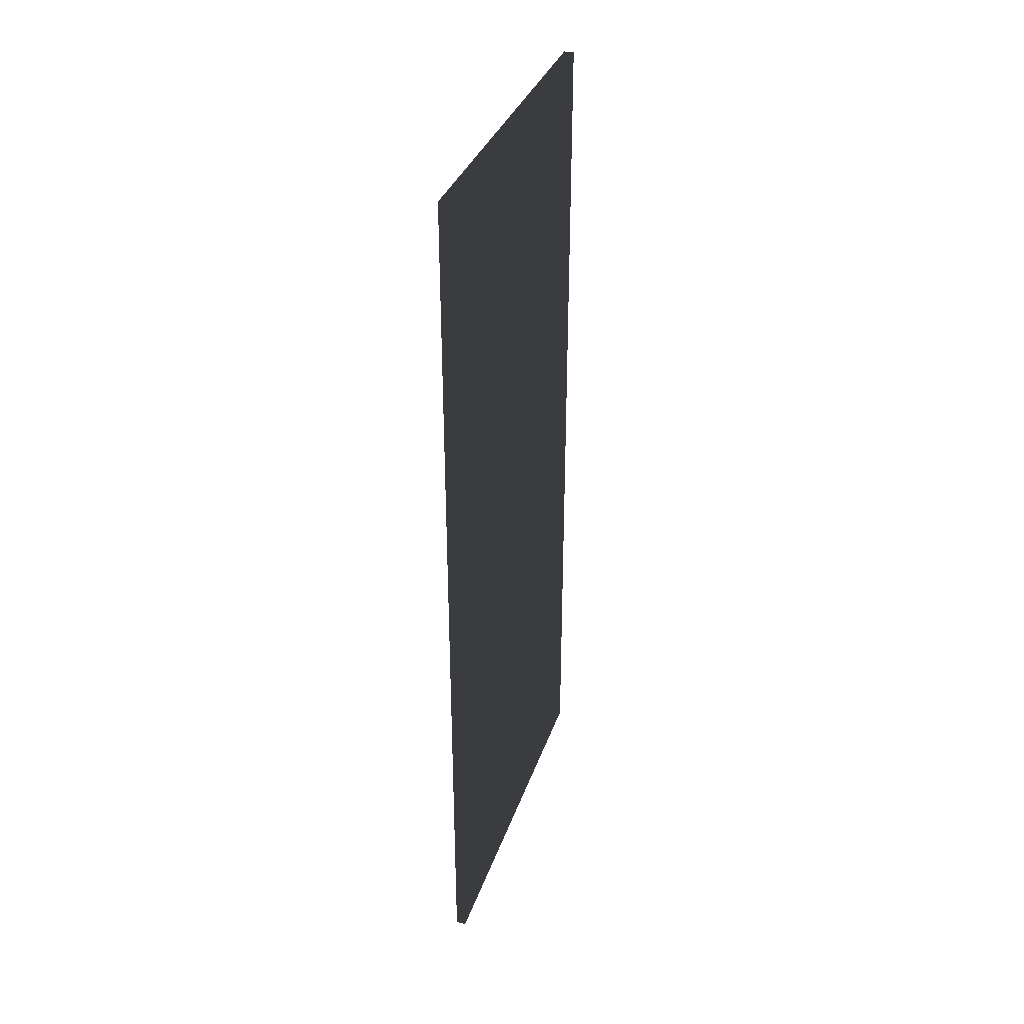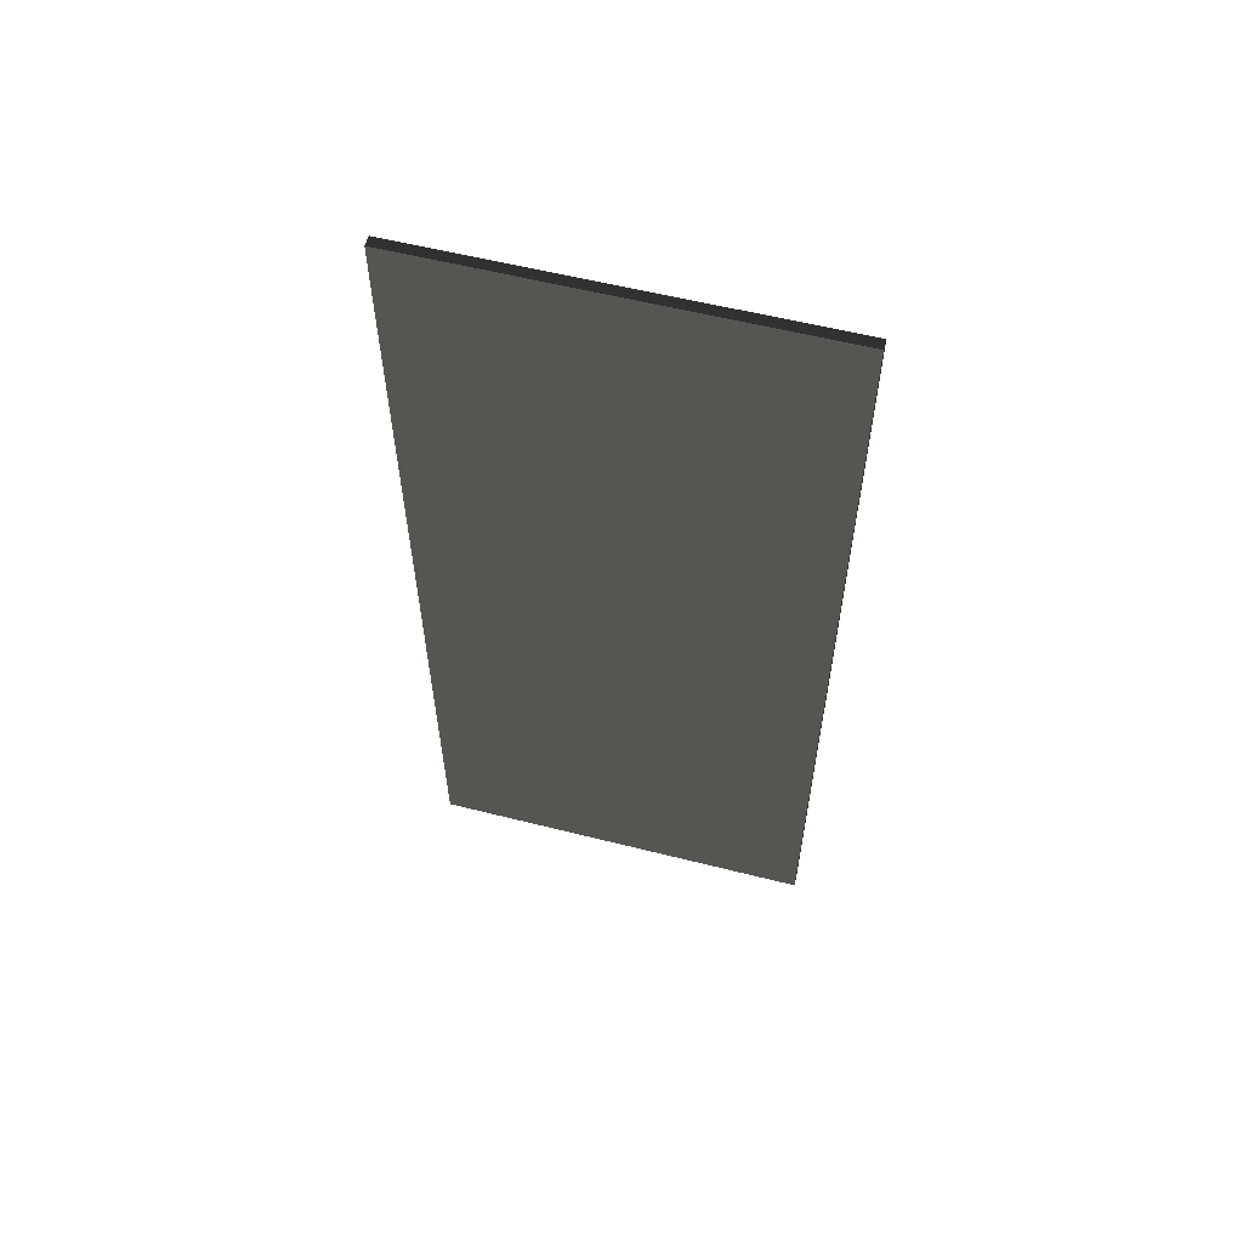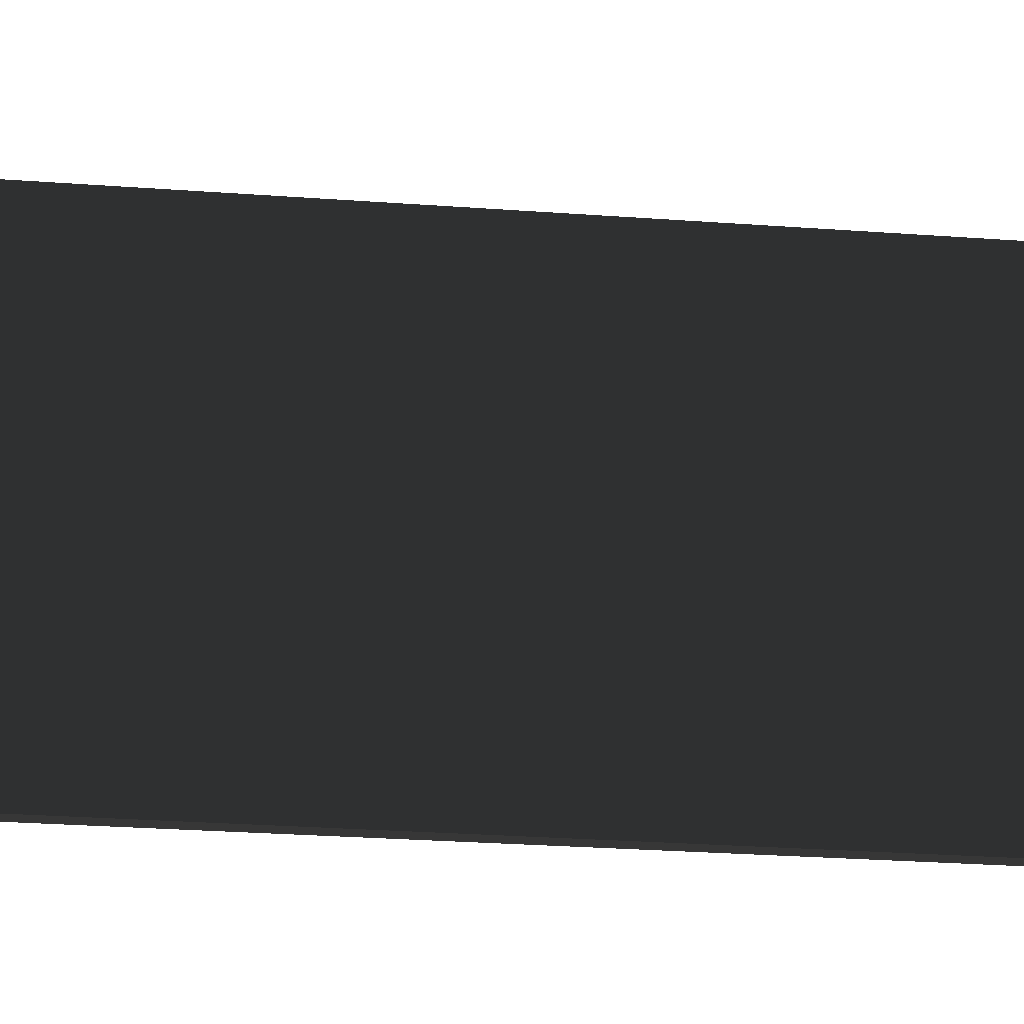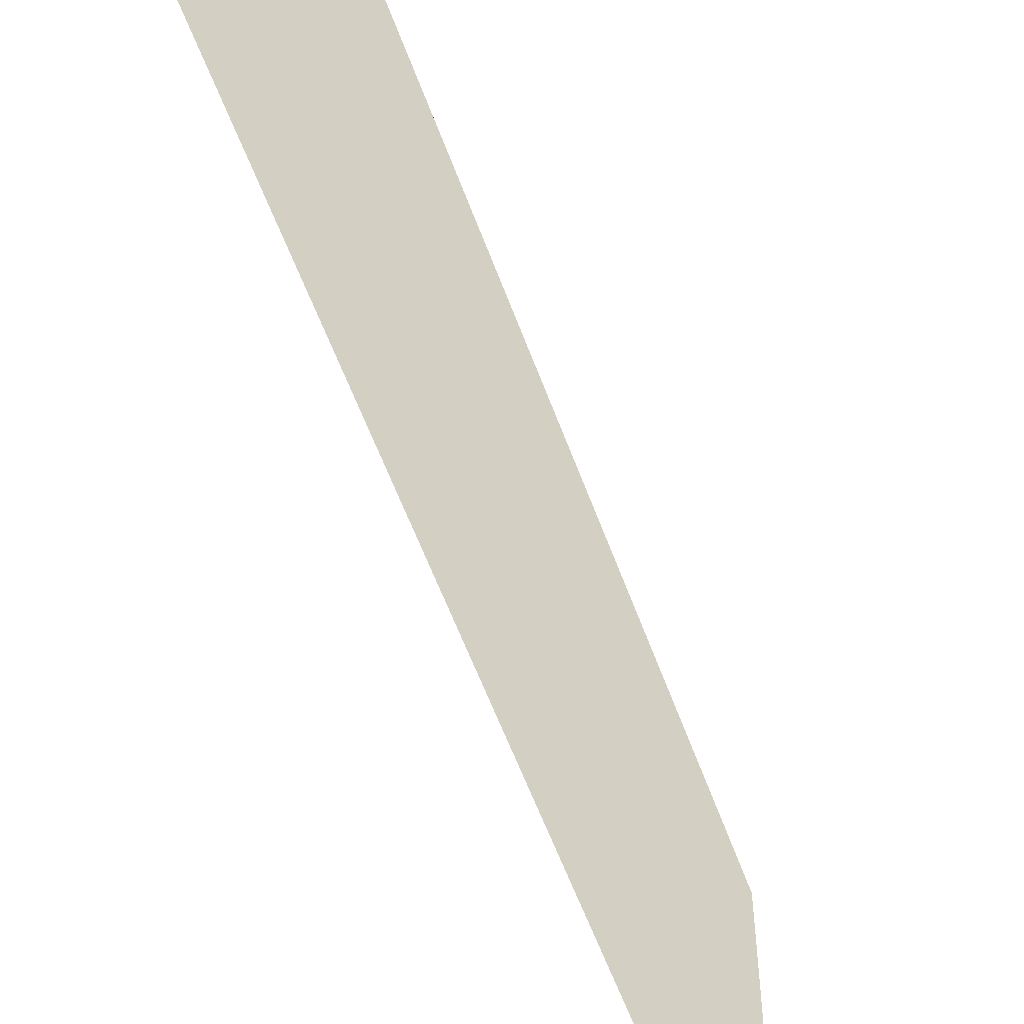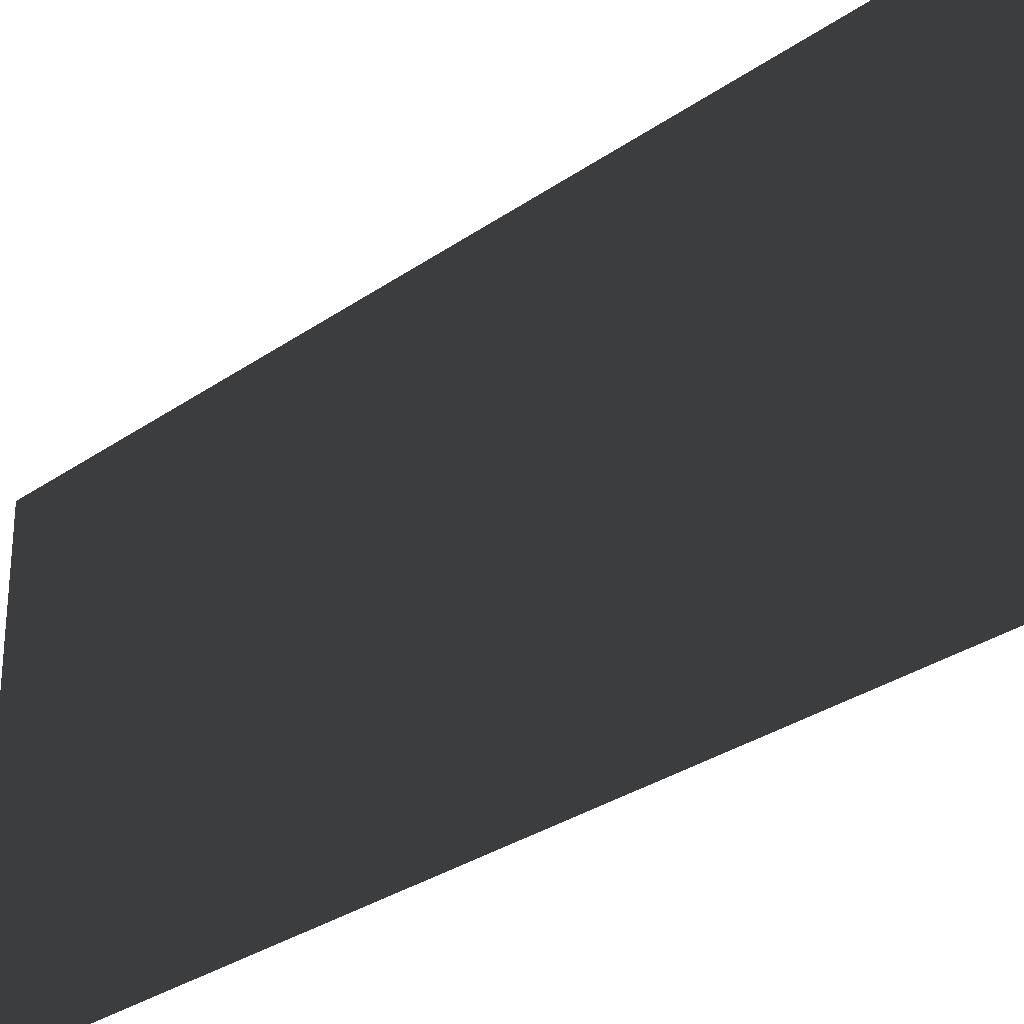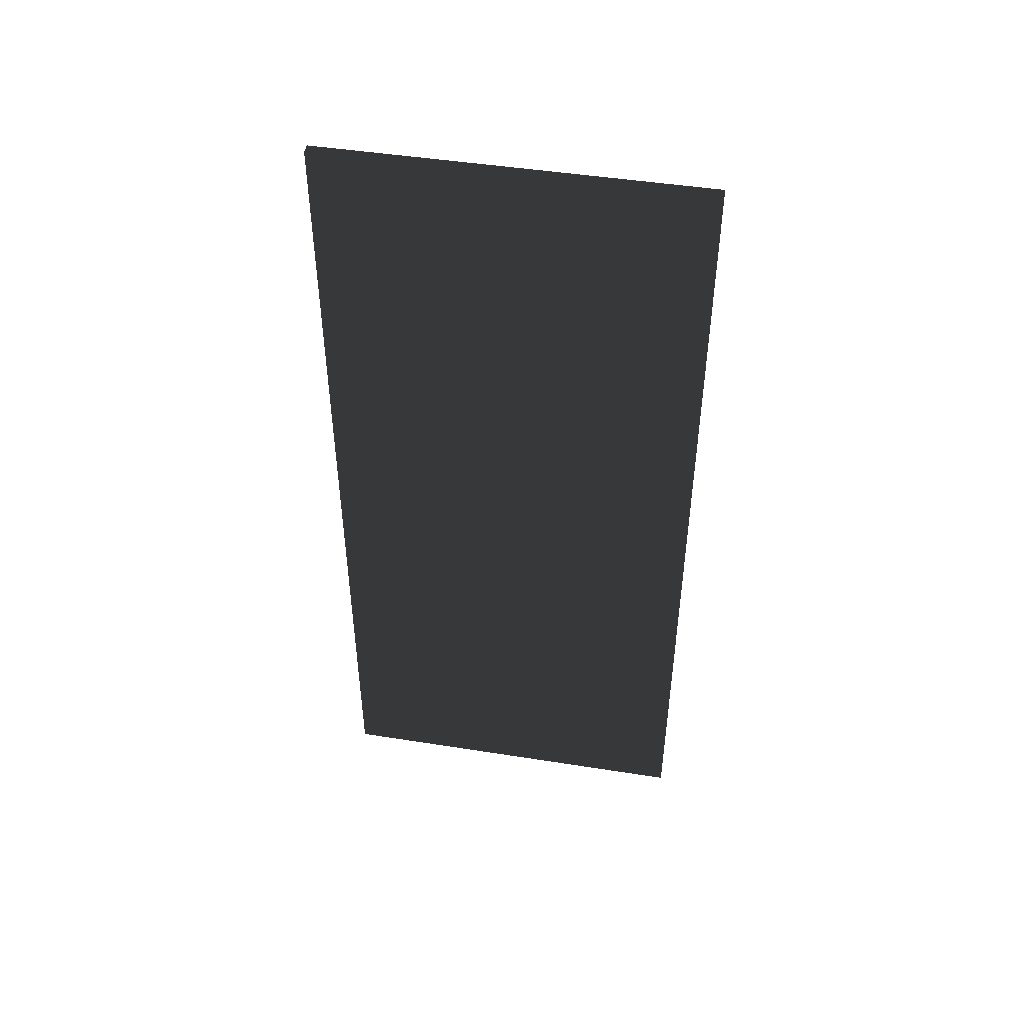
<metadata>
{"format":"obj","ext":"obj","renderer":"f3d","projection":"perspective","resolution":1024,"background":"white","views":[{"elev":34.8,"azim":-162.2,"up":"+Z"},{"elev":58.3,"azim":104.6,"up":"+Z"},{"elev":-29.3,"azim":83.9,"up":"+Y"},{"elev":-56.7,"azim":-160.4,"up":"+Y"},{"elev":-30.1,"azim":-44.5,"up":"+Y"},{"elev":46.8,"azim":-79.8,"up":"+Z"}]}
</metadata>
<code>
v -0.01 -0.38 -0.89
v 0.01 -0.38 -0.89
v 0.01 0.38 -0.89
v -0.01 0.38 -0.89
v -0.01 -0.38 0.89
v 0.01 -0.38 0.89
v 0.01 0.38 0.89
v -0.01 0.38 0.89
f 1 2 3 4
f 5 8 7 6
f 1 4 8 5
f 2 6 7 3
f 1 5 6 2
f 4 3 7 8

</code>
